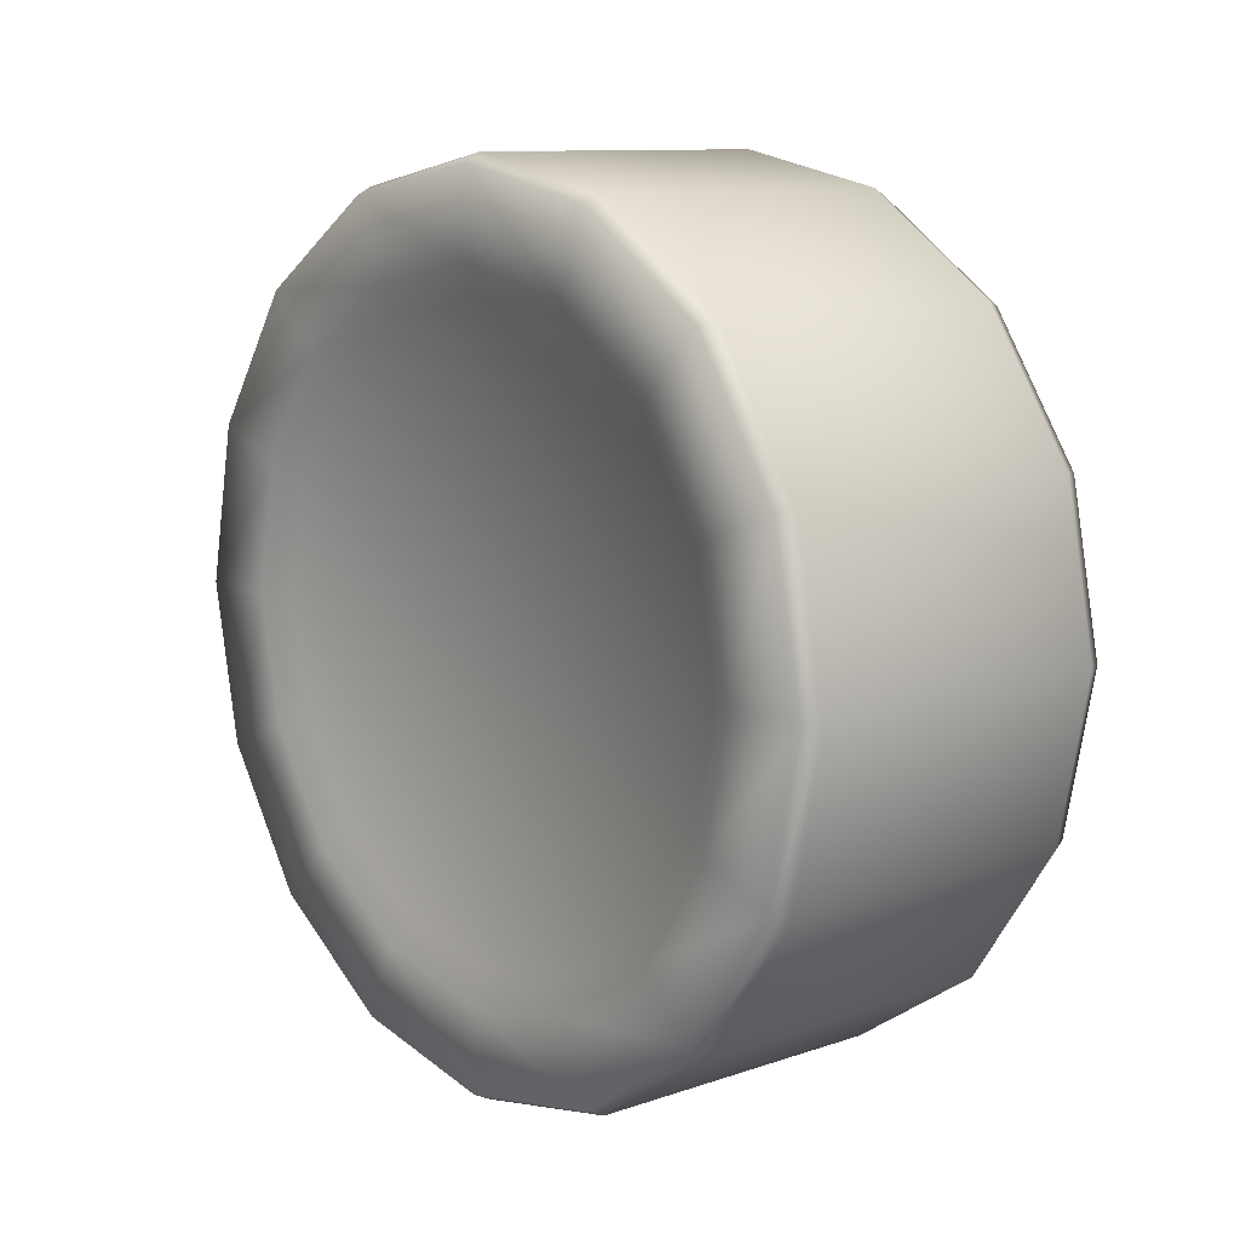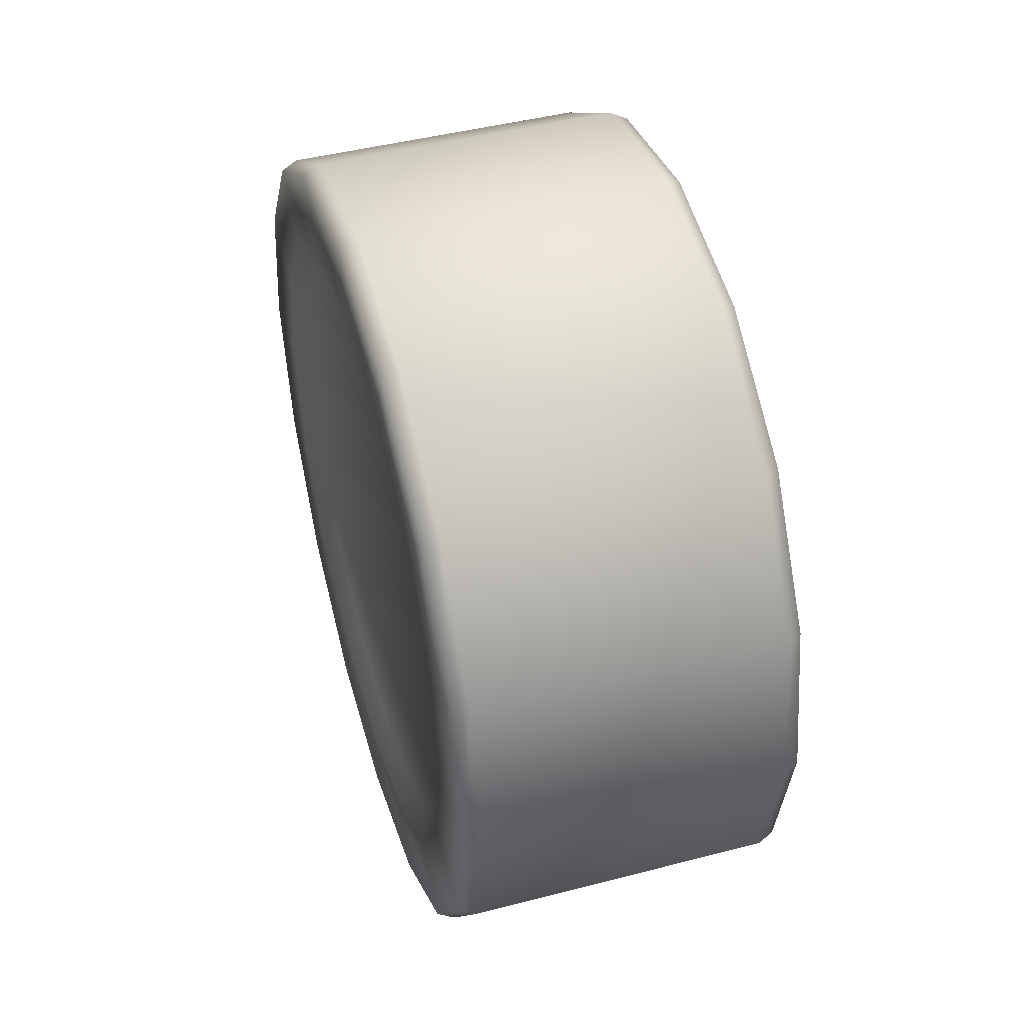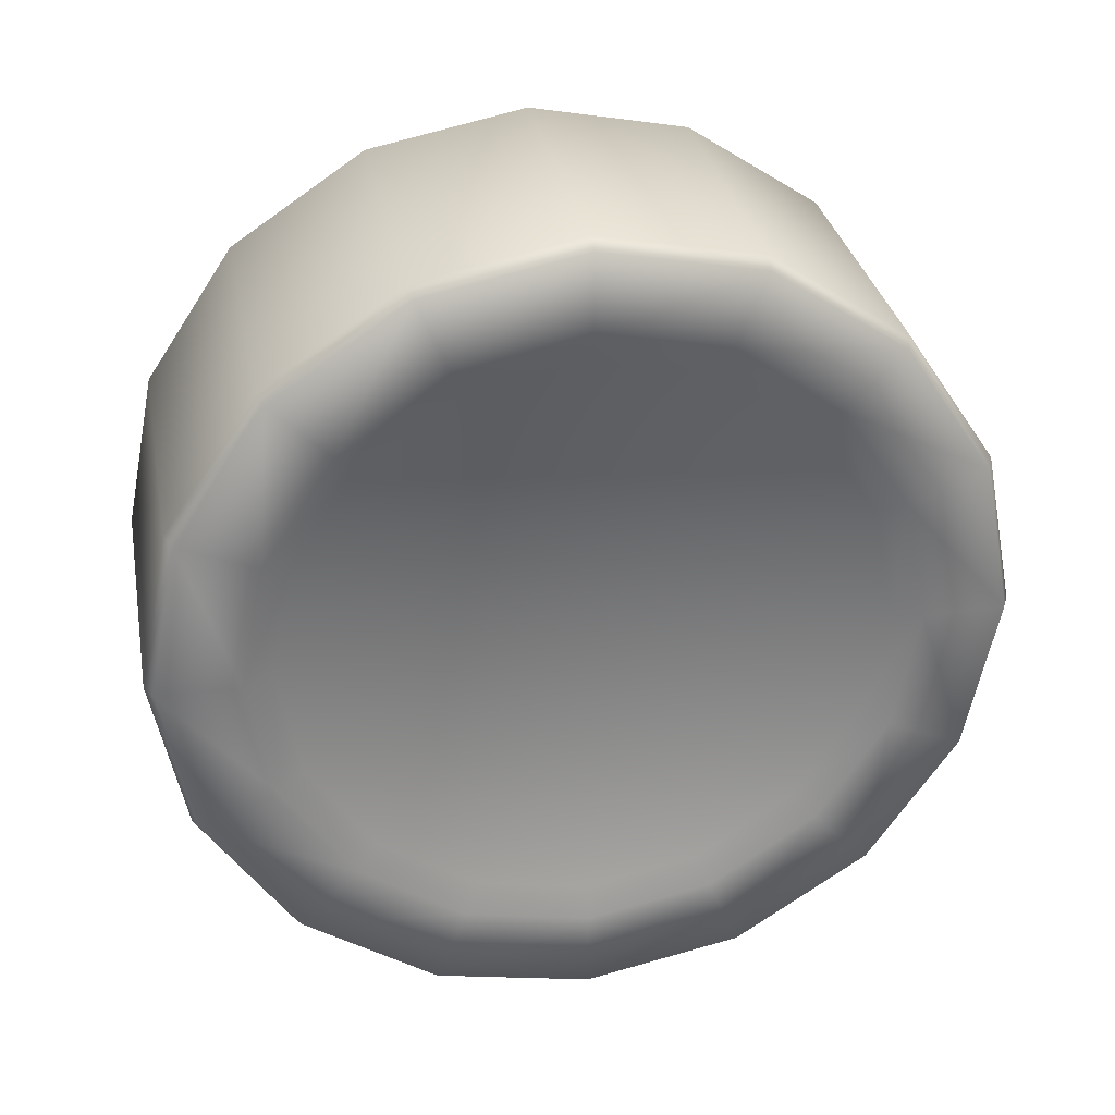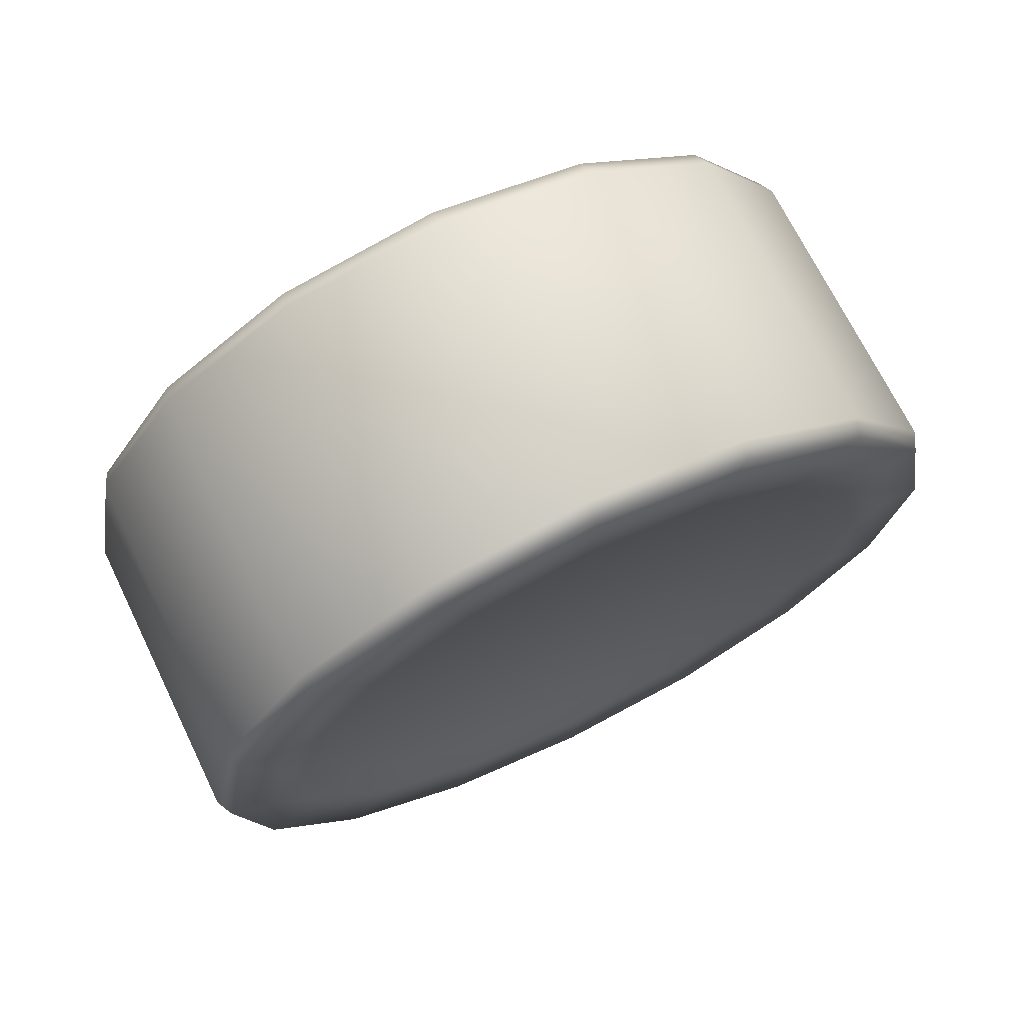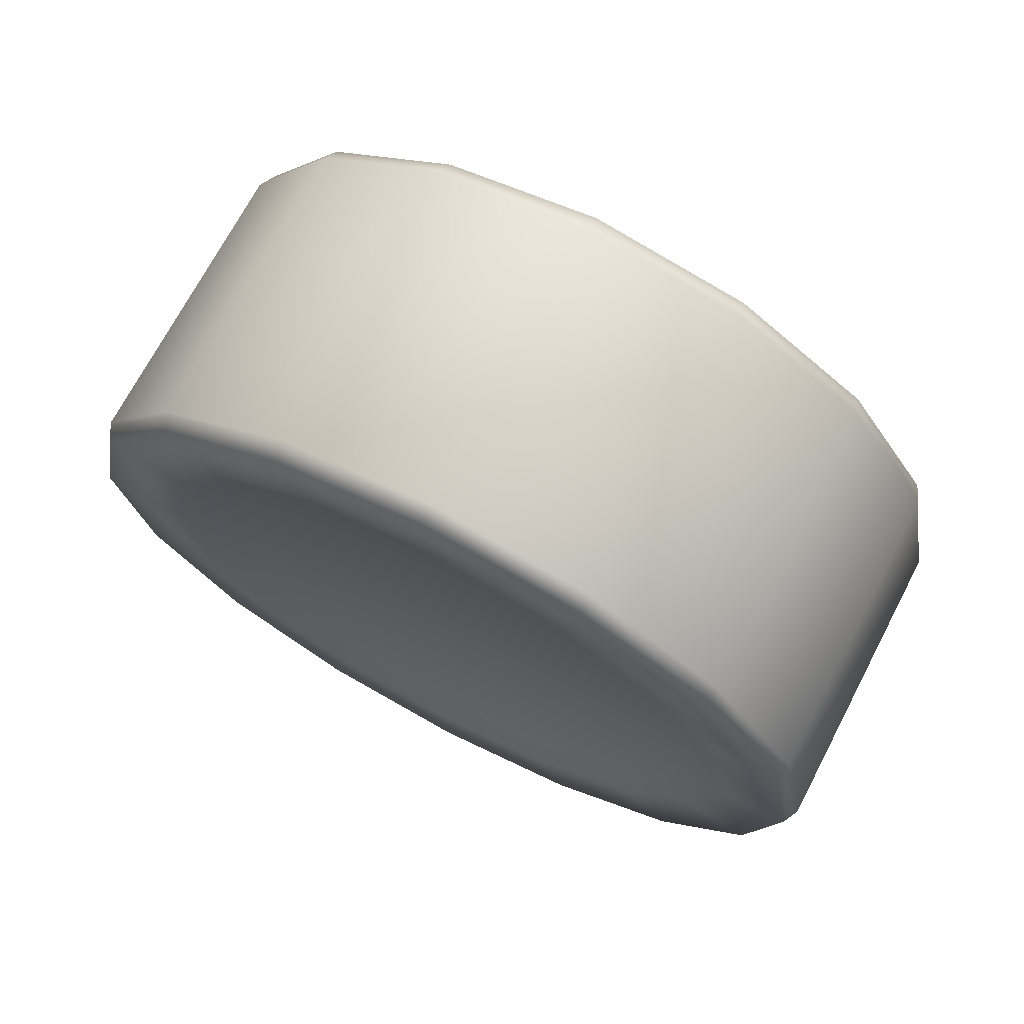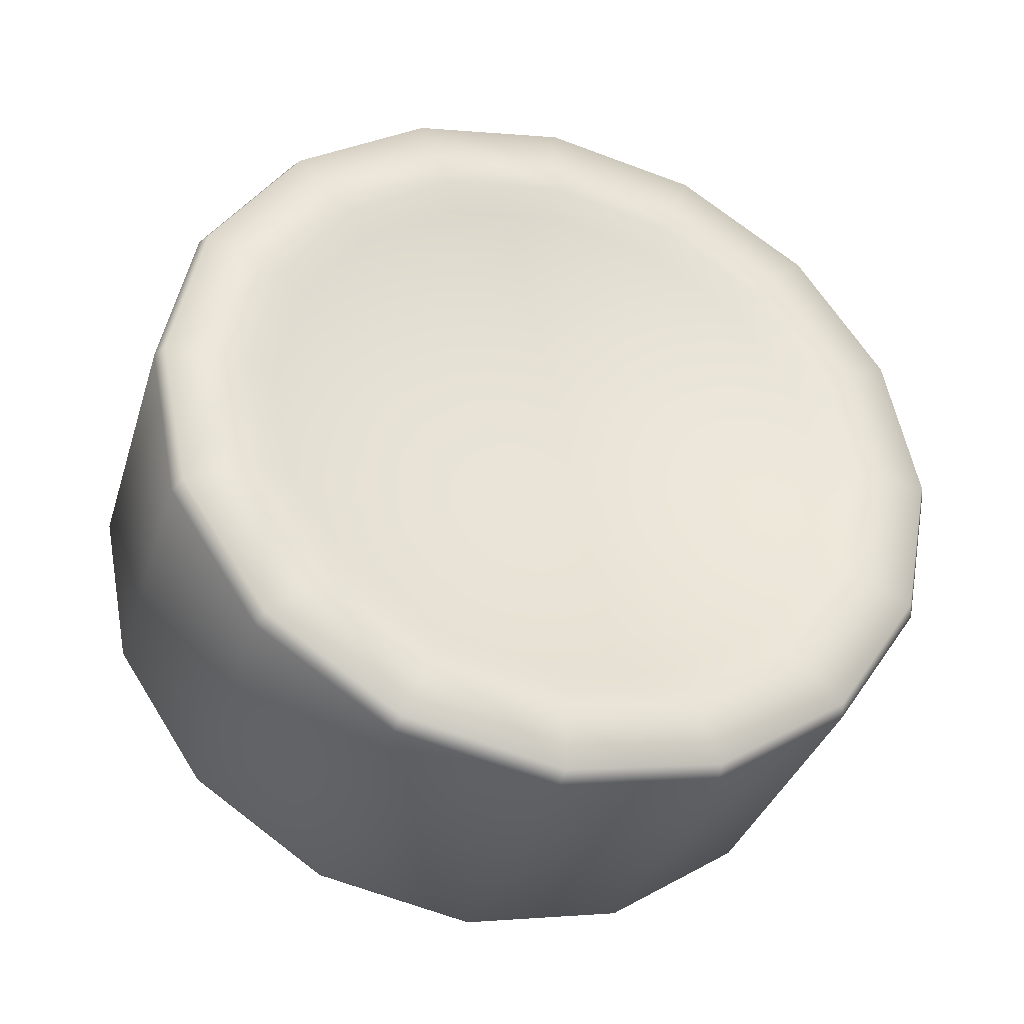
<metadata>
{"format":"obj","ext":"obj","renderer":"f3d","projection":"perspective","resolution":1024,"background":"white","views":[{"elev":10.7,"azim":139.6,"up":"+Z"},{"elev":45.6,"azim":163.4,"up":"+Z"},{"elev":31.6,"azim":-100.7,"up":"+Z"},{"elev":70.5,"azim":-116.1,"up":"+Y"},{"elev":71.1,"azim":-62.3,"up":"+Z"},{"elev":-35.6,"azim":73.2,"up":"+Y"}]}
</metadata>
<code>
o Circle
v 0.7017 0.3694 1.263
v 0.7017 0.5072 1.29
v 0.7017 0.624 1.368
v 0.7017 0.702 1.485
v 0.7017 0.7294 1.623
v 0.7017 0.702 1.761
v 0.7017 0.624 1.877
v 0.7017 0.5072 1.956
v 0.7017 0.3694 1.983
v 0.7017 0.2316 1.956
v 0.7017 0.1149 1.877
v 0.7017 0.03682 1.761
v 0.7017 0.009412 1.623
v 0.7017 0.03682 1.485
v 0.7017 0.1149 1.368
v 0.7017 0.2316 1.29
v 0.7017 0.3694 1.335
v 0.7017 0.4796 1.357
v 0.7017 0.5731 1.419
v 0.7017 0.6355 1.513
v 0.7017 0.6574 1.623
v 0.7017 0.6355 1.733
v 0.7017 0.5731 1.827
v 0.7017 0.4796 1.889
v 0.7017 0.3694 1.911
v 0.7017 0.2592 1.889
v 0.7017 0.1658 1.827
v 0.7017 0.1033 1.733
v 0.7017 0.08141 1.623
v 0.7017 0.1033 1.513
v 0.7017 0.1658 1.419
v 0.7017 0.2592 1.357
v 1.002 0.3694 1.263
v 1.002 0.5072 1.29
v 1.002 0.624 1.368
v 1.002 0.702 1.485
v 1.002 0.7294 1.623
v 1.002 0.702 1.761
v 1.002 0.624 1.877
v 1.002 0.5072 1.956
v 1.002 0.3694 1.983
v 1.002 0.2316 1.956
v 1.002 0.1149 1.877
v 1.002 0.03682 1.761
v 1.002 0.009412 1.623
v 1.002 0.03682 1.485
v 1.002 0.1149 1.368
v 1.002 0.2316 1.29
v 1.002 0.3694 1.335
v 1.002 0.4796 1.357
v 1.002 0.5731 1.419
v 1.002 0.6355 1.513
v 1.002 0.6574 1.623
v 1.002 0.6355 1.733
v 1.002 0.5731 1.827
v 1.002 0.4796 1.889
v 1.002 0.3694 1.911
v 1.002 0.2592 1.889
v 1.002 0.1658 1.827
v 1.002 0.1033 1.733
v 1.002 0.08141 1.623
v 1.002 0.1033 1.513
v 1.002 0.1658 1.419
v 1.002 0.2592 1.357
v 0.7163 0.3694 1.99
v 0.987 0.3694 1.99
v 0.987 0.2289 1.962
v 0.7163 0.2289 1.962
v 0.987 0.1097 1.883
v 0.7163 0.1097 1.883
v 0.987 0.03012 1.763
v 0.7163 0.03012 1.763
v 0.987 0.002168 1.623
v 0.7163 0.002168 1.623
v 0.987 0.03012 1.482
v 0.7163 0.03012 1.482
v 0.987 0.1097 1.363
v 0.7163 0.1097 1.363
v 0.7163 0.3694 1.256
v 0.987 0.3694 1.256
v 0.987 0.51 1.284
v 0.7163 0.51 1.284
v 0.987 0.2289 1.284
v 0.7163 0.2289 1.284
v 0.987 0.6291 1.363
v 0.7163 0.6291 1.363
v 0.987 0.7087 1.482
v 0.7163 0.7087 1.482
v 0.987 0.7367 1.623
v 0.7163 0.7367 1.623
v 0.987 0.7087 1.763
v 0.7163 0.7087 1.763
v 0.987 0.6291 1.883
v 0.7163 0.6291 1.883
v 0.987 0.51 1.962
v 0.7163 0.51 1.962
v 0.7145 0.3694 1.361
v 0.7145 0.4697 1.381
v 0.7145 0.5547 1.438
v 0.7145 0.6115 1.523
v 0.7145 0.6314 1.623
v 0.7145 0.6115 1.723
v 0.7145 0.5547 1.808
v 0.7145 0.4697 1.865
v 0.7145 0.3694 1.885
v 0.7145 0.2691 1.865
v 0.7145 0.1841 1.808
v 0.7145 0.1273 1.723
v 0.7145 0.1074 1.623
v 0.7145 0.1273 1.523
v 0.7145 0.1841 1.438
v 0.7145 0.2691 1.381
v 0.9888 0.3694 1.361
v 0.9888 0.4697 1.381
v 0.9888 0.5547 1.438
v 0.9888 0.6115 1.523
v 0.9888 0.6314 1.623
v 0.9888 0.6115 1.723
v 0.9888 0.5547 1.808
v 0.9888 0.4697 1.865
v 0.9888 0.3694 1.885
v 0.9888 0.2691 1.865
v 0.9888 0.1841 1.808
v 0.9888 0.1273 1.723
v 0.9888 0.1074 1.623
v 0.9888 0.1273 1.523
v 0.9888 0.1841 1.438
v 0.9888 0.2691 1.381
v 0.7145 0.3694 1.623
v 0.9888 0.3694 1.623
f 4 20 19 3
f 12 28 27 11
f 5 21 20 4
f 13 29 28 12
f 6 22 21 5
f 14 30 29 13
f 7 23 22 6
f 15 31 30 14
f 8 24 23 7
f 16 32 31 15
f 9 25 24 8
f 2 18 17 1
f 1 17 32 16
f 10 26 25 9
f 3 19 18 2
f 11 27 26 10
f 36 35 51 52
f 44 43 59 60
f 37 36 52 53
f 45 44 60 61
f 38 37 53 54
f 46 45 61 62
f 39 38 54 55
f 47 46 62 63
f 40 39 55 56
f 48 47 63 64
f 41 40 56 57
f 34 33 49 50
f 33 48 64 49
f 42 41 57 58
f 35 34 50 51
f 43 42 58 59
f 52 51 115 116
f 67 66 41 42
f 49 64 128 113
f 69 67 42 43
f 26 27 107 106
f 71 69 43 44
f 51 50 114 115
f 73 71 44 45
f 64 63 127 128
f 75 73 45 46
f 25 26 106 105
f 77 75 46 47
f 81 80 33 34
f 50 49 113 114
f 83 77 47 48
f 85 81 34 35
f 63 62 126 127
f 80 83 48 33
f 87 85 35 36
f 24 25 105 104
f 62 61 125 126
f 89 87 36 37
f 23 24 104 103
f 61 60 124 125
f 91 89 37 38
f 22 23 103 102
f 60 59 123 124
f 93 91 38 39
f 21 22 102 101
f 95 93 39 40
f 59 58 122 123
f 66 95 40 41
f 9 8 96 65
f 65 96 95 66
f 8 7 94 96
f 96 94 93 95
f 7 6 92 94
f 94 92 91 93
f 6 5 90 92
f 92 90 89 91
f 5 4 88 90
f 90 88 87 89
f 4 3 86 88
f 88 86 85 87
f 1 16 84 79
f 79 84 83 80
f 3 2 82 86
f 86 82 81 85
f 16 15 78 84
f 84 78 77 83
f 2 1 79 82
f 82 79 80 81
f 15 14 76 78
f 78 76 75 77
f 14 13 74 76
f 76 74 73 75
f 13 12 72 74
f 74 72 71 73
f 12 11 70 72
f 72 70 69 71
f 11 10 68 70
f 70 68 67 69
f 10 9 65 68
f 68 65 66 67
f 119 118 130
f 104 105 129
f 118 117 130
f 103 104 129
f 117 116 130
f 102 103 129
f 116 115 130
f 113 128 130
f 101 102 129
f 115 114 130
f 128 127 130
f 100 101 129
f 114 113 130
f 127 126 130
f 99 100 129
f 112 97 129
f 27 28 108 107
f 53 52 116 117
f 28 29 109 108
f 54 53 117 118
f 29 30 110 109
f 55 54 118 119
f 30 31 111 110
f 17 18 98 97
f 56 55 119 120
f 31 32 112 111
f 18 19 99 98
f 57 56 120 121
f 32 17 97 112
f 19 20 100 99
f 58 57 121 122
f 20 21 101 100
f 105 106 129
f 120 119 130
f 106 107 129
f 121 120 130
f 107 108 129
f 122 121 130
f 108 109 129
f 123 122 130
f 109 110 129
f 124 123 130
f 110 111 129
f 97 98 129
f 125 124 130
f 111 112 129
f 98 99 129
f 126 125 130
l 130 129

</code>
